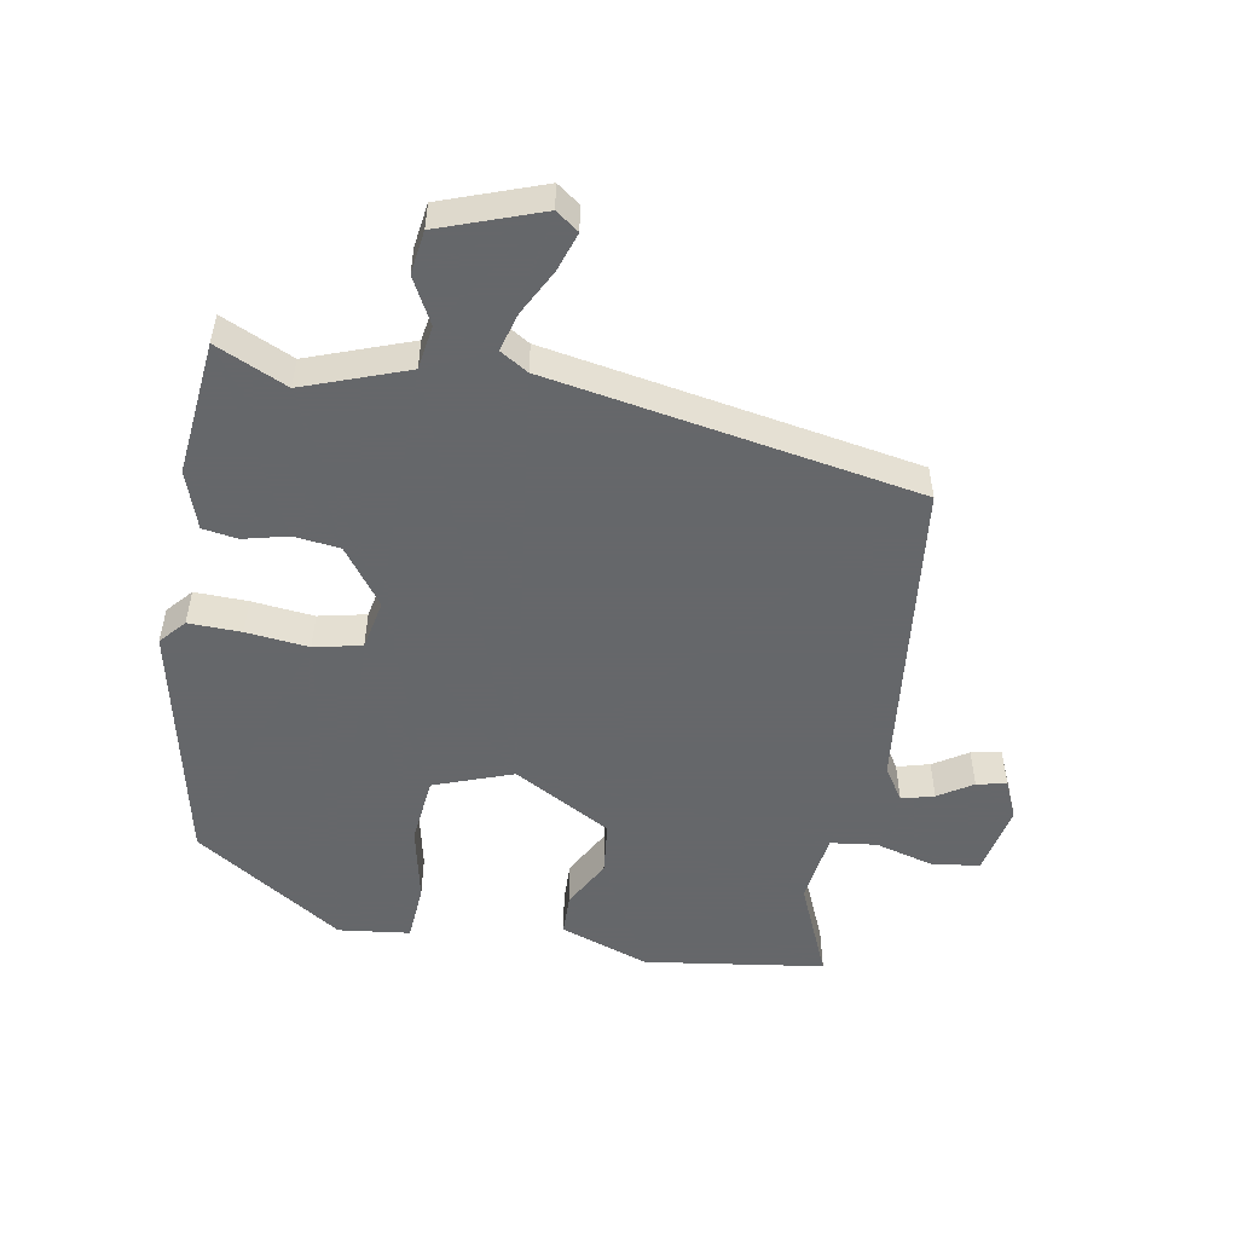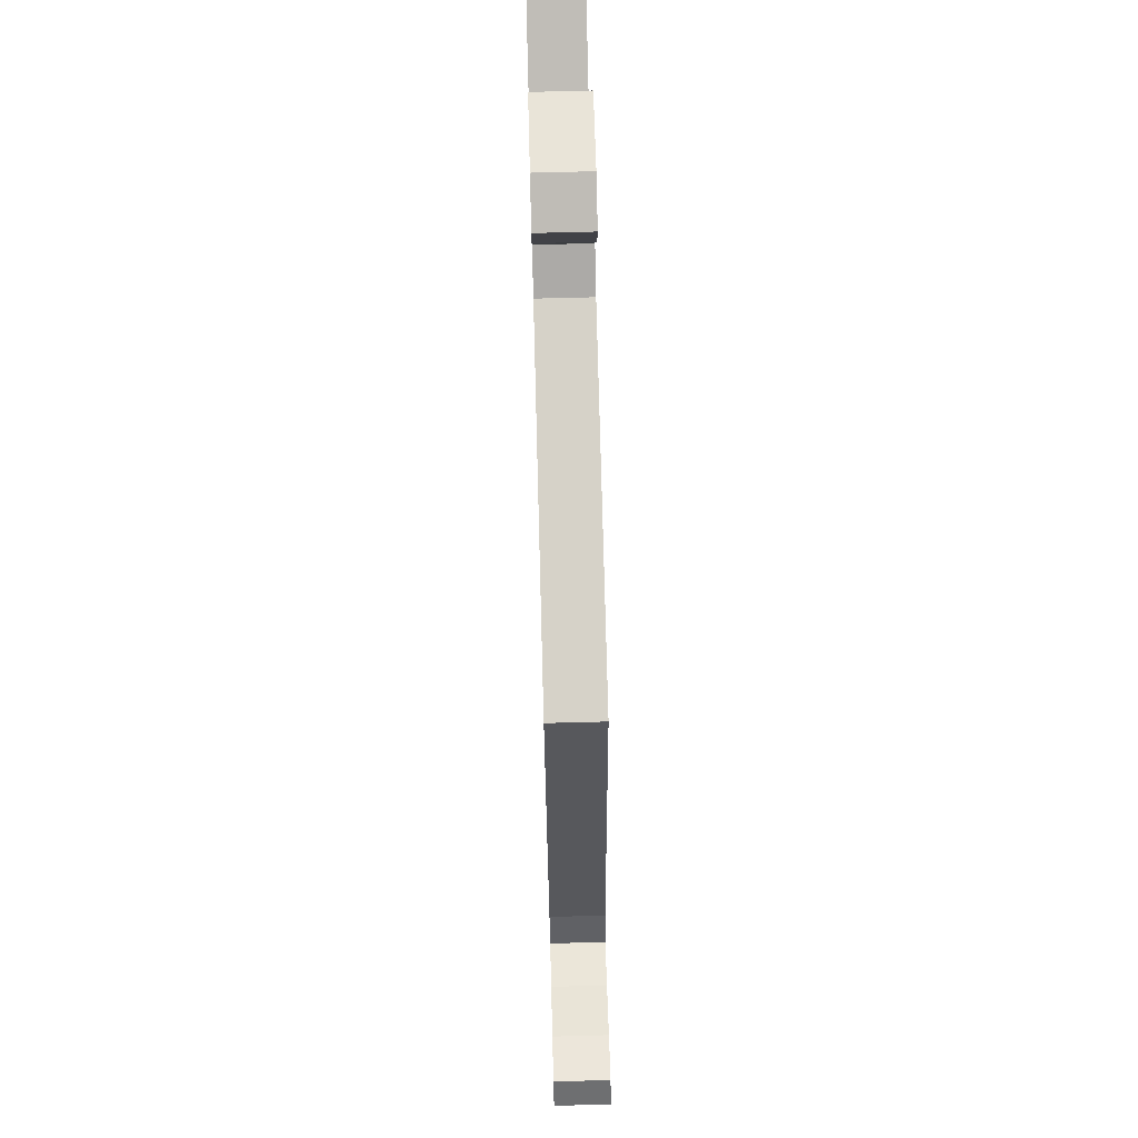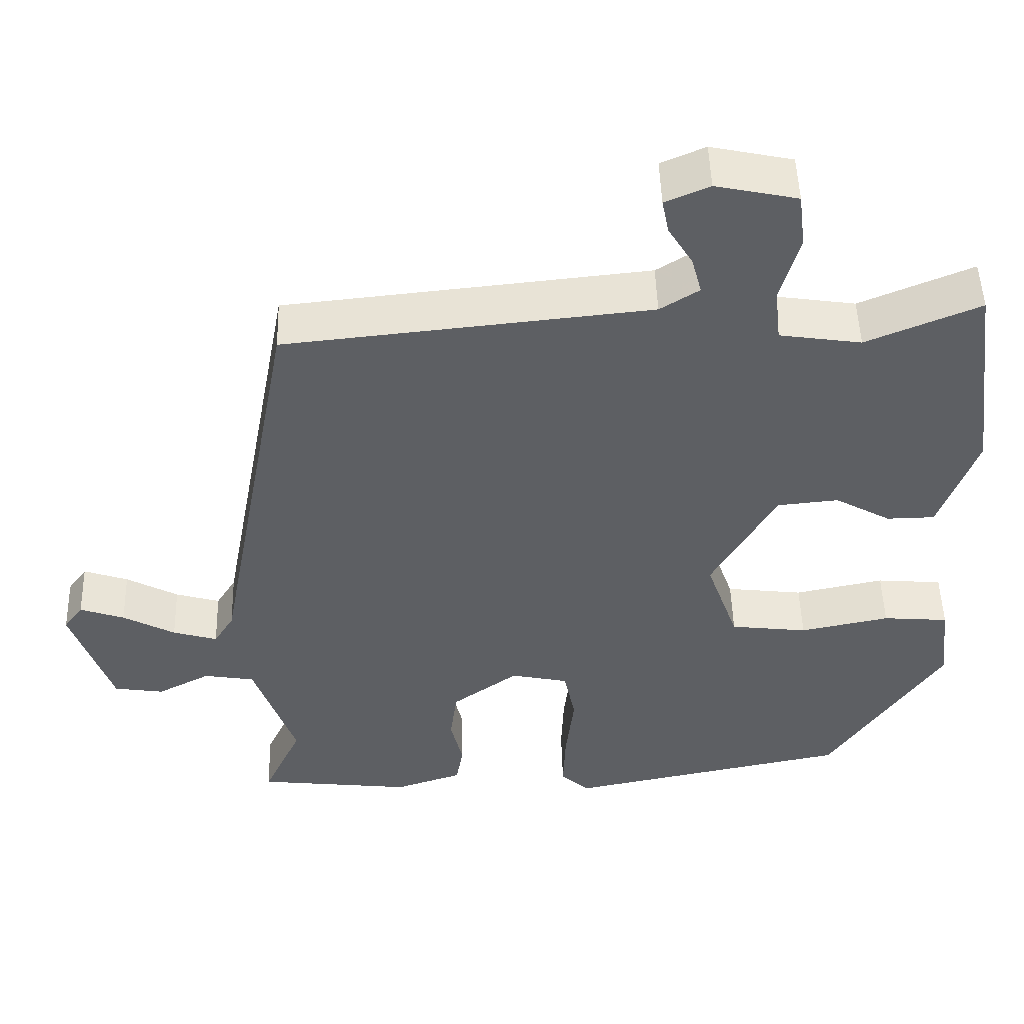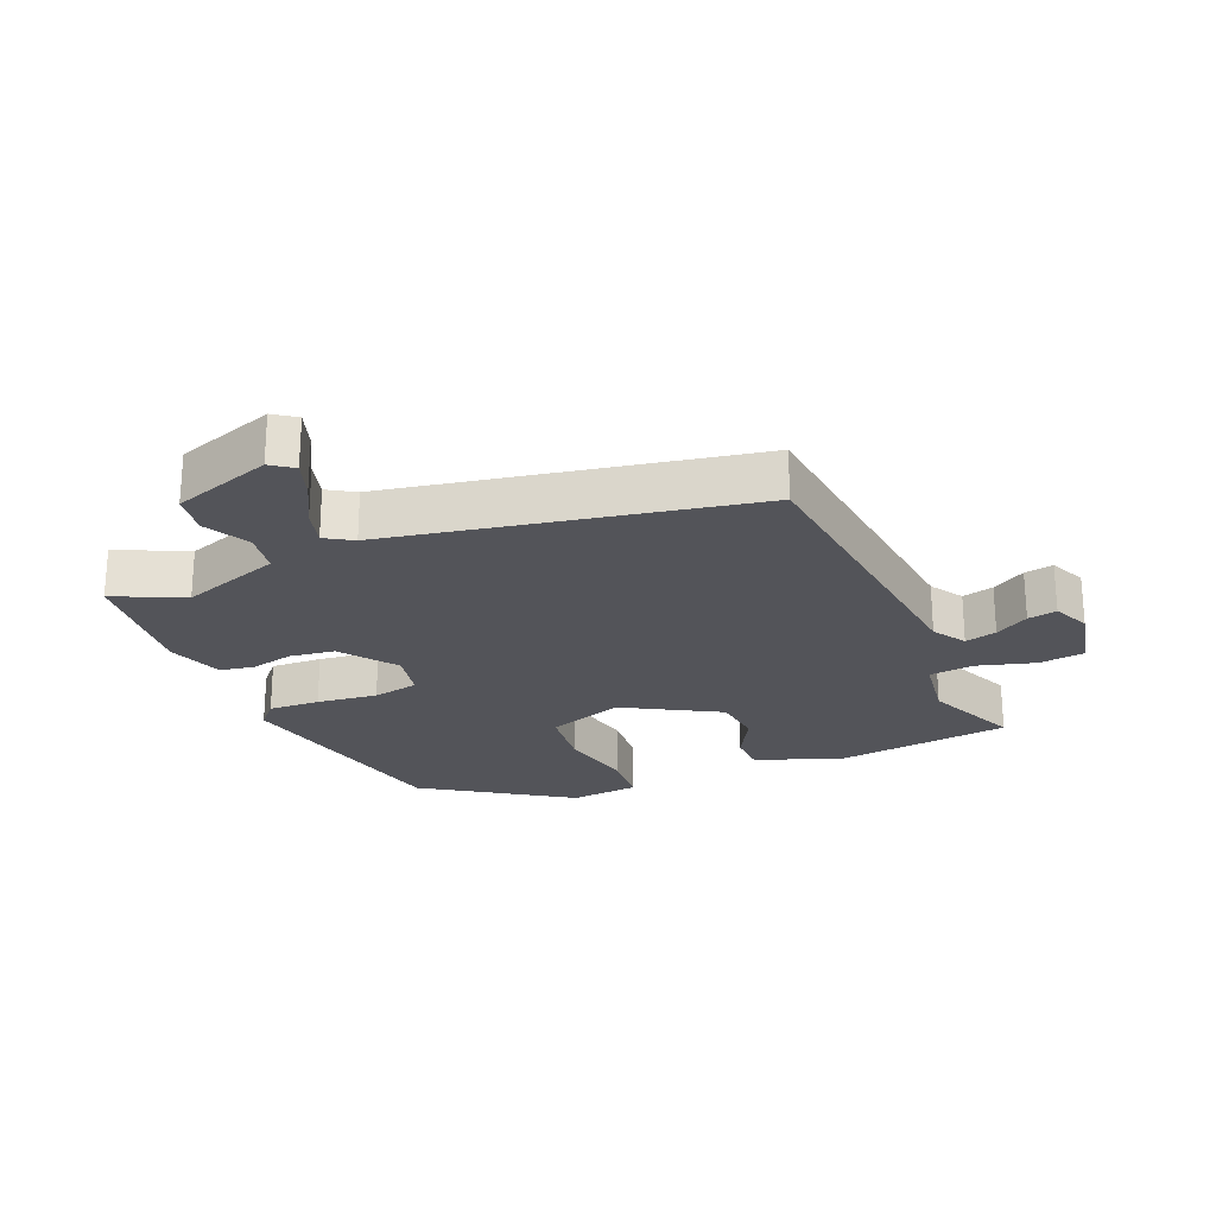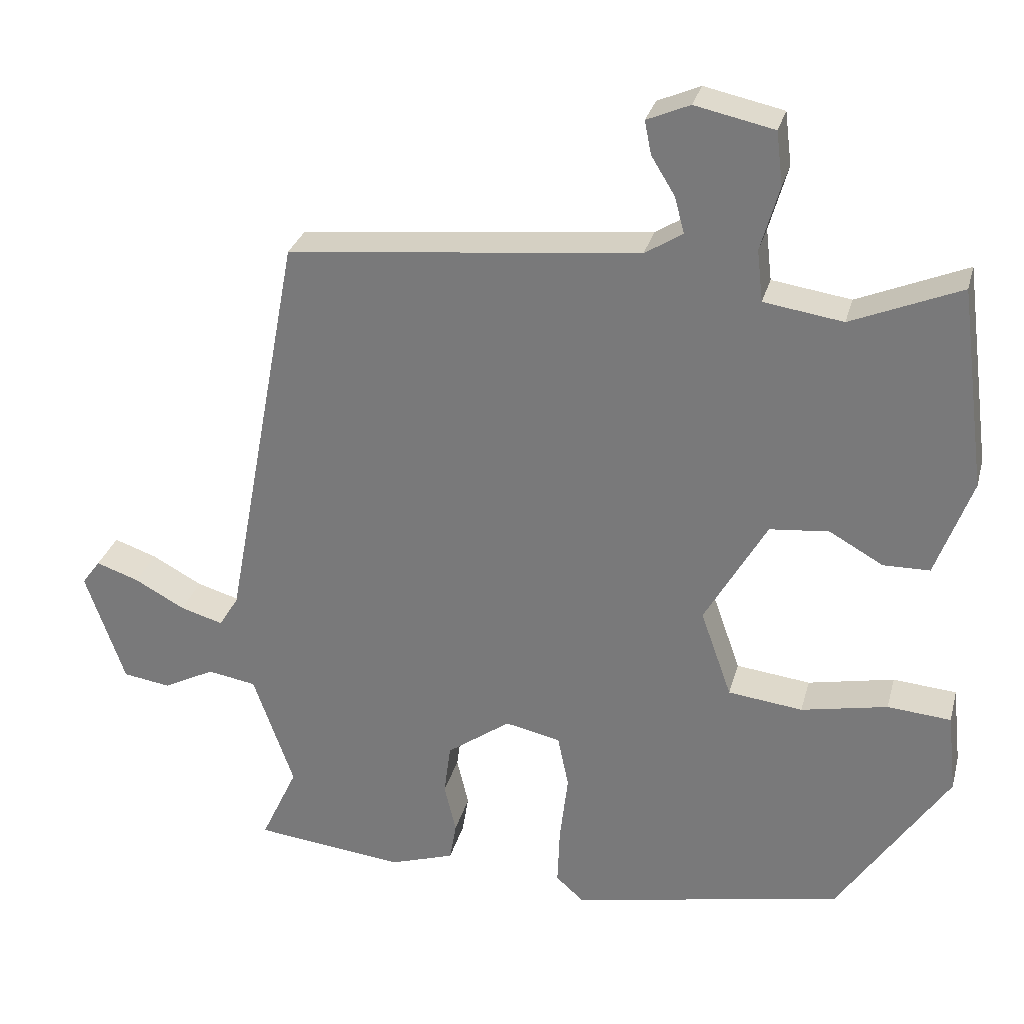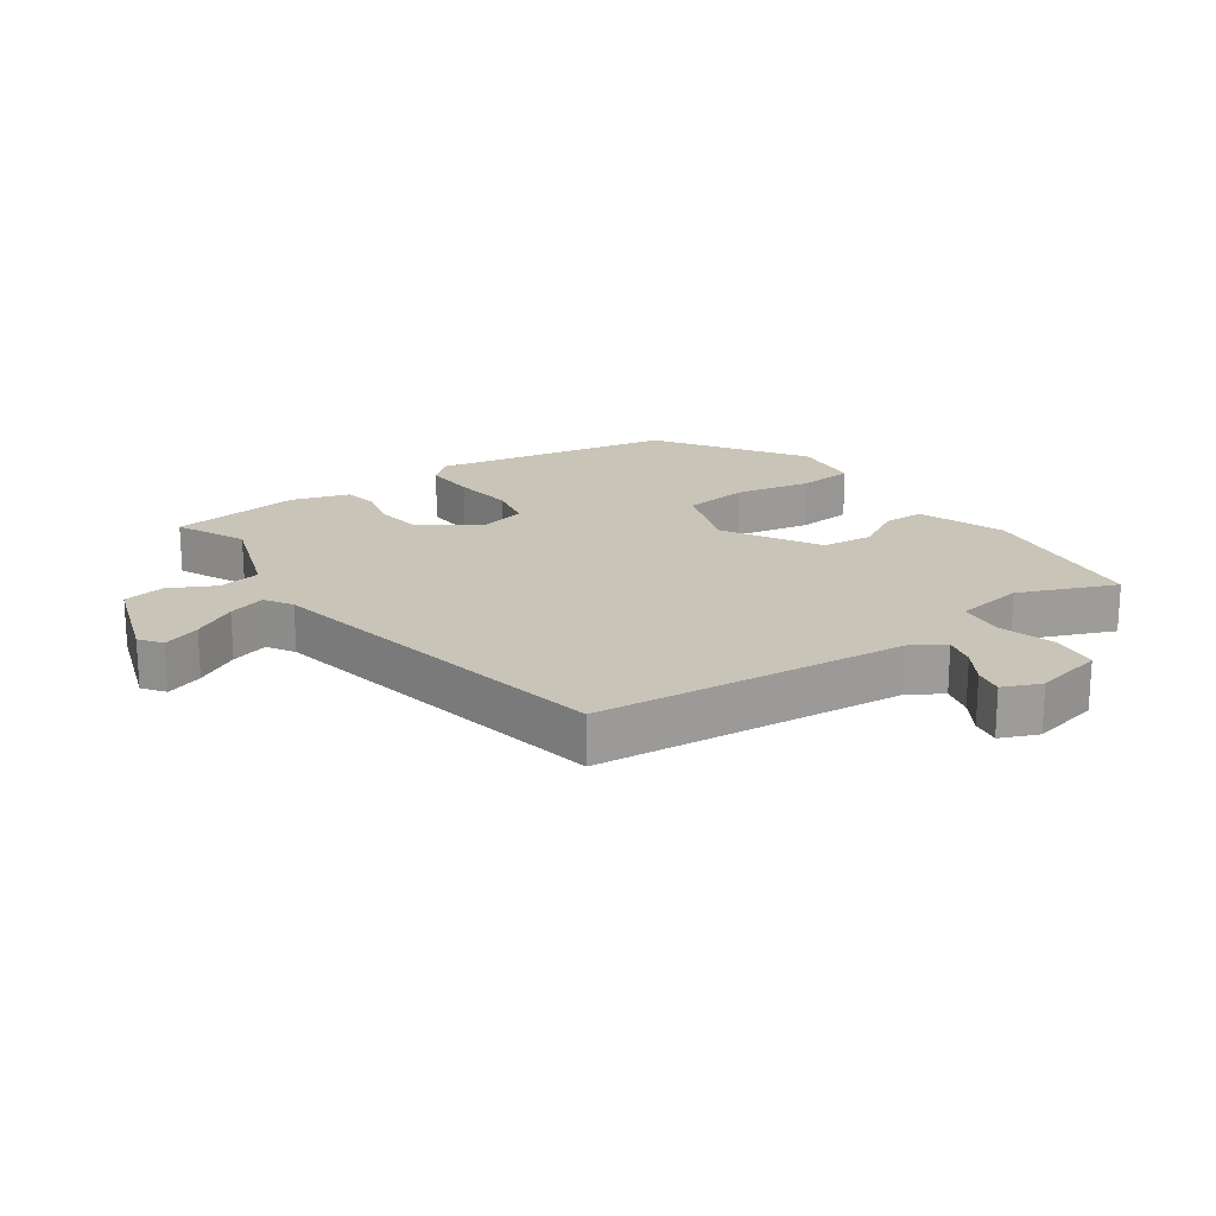
<metadata>
{"format":"obj","ext":"obj","renderer":"f3d","projection":"perspective","resolution":1024,"background":"white","views":[{"elev":-52.0,"azim":-99.5,"up":"+Y"},{"elev":71.9,"azim":-91.5,"up":"+Z"},{"elev":49.3,"azim":-1.6,"up":"+Z"},{"elev":-23.7,"azim":-67.1,"up":"+Y"},{"elev":29.4,"azim":14.3,"up":"+Z"},{"elev":20.1,"azim":-35.3,"up":"+Y"}]}
</metadata>
<code>
v -0.501 0.07 -0.485
v -0.451 0.07 -0.378
v -0.506 0.07 -0.222
v -0.572 0.07 -0.211
v -0.641 0.07 -0.247
v -0.706 0.07 -0.237
v -0.759 0.07 -0.084
v -0.734 0.07 -0.05
v -0.676 0.07 -0.07
v -0.608 0.07 -0.107
v -0.55 0.07 -0.124
v -0.524 0.07 -0.082
v -0.42 0.07 0.473
v 0.057 0.07 0.522
v 0.108 0.07 0.554
v 0.095 0.07 0.603
v 0.063 0.07 0.655
v 0.054 0.07 0.7
v 0.112 0.07 0.725
v 0.219 0.07 0.702
v 0.228 0.07 0.63
v 0.203 0.07 0.542
v 0.211 0.07 0.472
v 0.318 0.07 0.456
v 0.466 0.07 0.518
v 0.502 0.07 0.246
v 0.453 0.07 0.112
v 0.39 0.07 0.111
v 0.317 0.07 0.152
v 0.237 0.07 0.144
v 0.153 0.07 -0.003
v 0.195 0.07 -0.122
v 0.296 0.07 -0.134
v 0.413 0.07 -0.11
v 0.499 0.07 -0.117
v 0.511 0.07 -0.225
v 0.362 0.07 -0.448
v -0.008 0.07 -0.523
v -0.046 0.07 -0.489
v -0.043 0.07 -0.409
v -0.032 0.07 -0.315
v -0.047 0.07 -0.243
v -0.122 0.07 -0.227
v -0.208 0.07 -0.289
v -0.217 0.07 -0.359
v -0.201 0.07 -0.426
v -0.21 0.07 -0.479
v -0.298 0.07 -0.508
v -0.501 0 -0.485
v -0.451 0 -0.378
v -0.506 0 -0.222
v -0.572 0 -0.211
v -0.641 0 -0.247
v -0.706 0 -0.237
v -0.759 0 -0.084
v -0.734 0 -0.05
v -0.676 0 -0.07
v -0.608 0 -0.107
v -0.55 0 -0.124
v -0.524 0 -0.082
v -0.42 0 0.473
v 0.057 0 0.522
v 0.108 0 0.554
v 0.095 0 0.603
v 0.063 0 0.655
v 0.054 0 0.7
v 0.112 0 0.725
v 0.219 0 0.702
v 0.228 0 0.63
v 0.203 0 0.542
v 0.211 0 0.472
v 0.318 0 0.456
v 0.466 0 0.518
v 0.502 0 0.246
v 0.453 0 0.112
v 0.39 0 0.111
v 0.317 0 0.152
v 0.237 0 0.144
v 0.153 0 -0.003
v 0.195 0 -0.122
v 0.296 0 -0.134
v 0.413 0 -0.11
v 0.499 0 -0.117
v 0.511 0 -0.225
v 0.362 0 -0.448
v -0.008 0 -0.523
v -0.046 0 -0.489
v -0.043 0 -0.409
v -0.032 0 -0.315
v -0.047 0 -0.243
v -0.122 0 -0.227
v -0.208 0 -0.289
v -0.217 0 -0.359
v -0.201 0 -0.426
v -0.21 0 -0.479
v -0.298 0 -0.508
f 45 46 47 48
f 44 45 48 1
f 43 44 1 2
f 38 39 40 41
f 36 37 38 41
f 36 41 42
f 33 34 35 36
f 32 33 36 42
f 31 32 42 43
f 26 27 28 29
f 24 25 26 29
f 23 24 29 30
f 22 23 30 31
f 20 21 22
f 19 20 22
f 16 17 18 19
f 15 16 19 22
f 14 15 22 31
f 12 13 14 31
f 7 8 9 10
f 7 10 11
f 4 5 6 7
f 3 4 7 11
f 31 43 2 3
f 3 11 12 31
f 96 95 94 93
f 49 96 93 92
f 50 49 92 91
f 89 88 87 86
f 89 86 85 84
f 90 89 84
f 84 83 82 81
f 90 84 81 80
f 91 90 80 79
f 77 76 75 74
f 77 74 73 72
f 78 77 72 71
f 79 78 71 70
f 70 69 68
f 70 68 67
f 67 66 65 64
f 70 67 64 63
f 79 70 63 62
f 79 62 61 60
f 58 57 56 55
f 59 58 55
f 55 54 53 52
f 59 55 52 51
f 51 50 91 79
f 79 60 59 51
f 1 49 50 2
f 2 50 51 3
f 3 51 52 4
f 4 52 53 5
f 5 53 54 6
f 6 54 55 7
f 7 55 56 8
f 8 56 57 9
f 9 57 58 10
f 10 58 59 11
f 11 59 60 12
f 12 60 61 13
f 13 61 62 14
f 14 62 63 15
f 15 63 64 16
f 16 64 65 17
f 17 65 66 18
f 18 66 67 19
f 19 67 68 20
f 20 68 69 21
f 21 69 70 22
f 22 70 71 23
f 23 71 72 24
f 24 72 73 25
f 25 73 74 26
f 26 74 75 27
f 27 75 76 28
f 28 76 77 29
f 29 77 78 30
f 30 78 79 31
f 31 79 80 32
f 32 80 81 33
f 33 81 82 34
f 34 82 83 35
f 35 83 84 36
f 36 84 85 37
f 37 85 86 38
f 38 86 87 39
f 39 87 88 40
f 40 88 89 41
f 41 89 90 42
f 42 90 91 43
f 43 91 92 44
f 44 92 93 45
f 45 93 94 46
f 46 94 95 47
f 47 95 96 48
f 48 96 49 1

</code>
